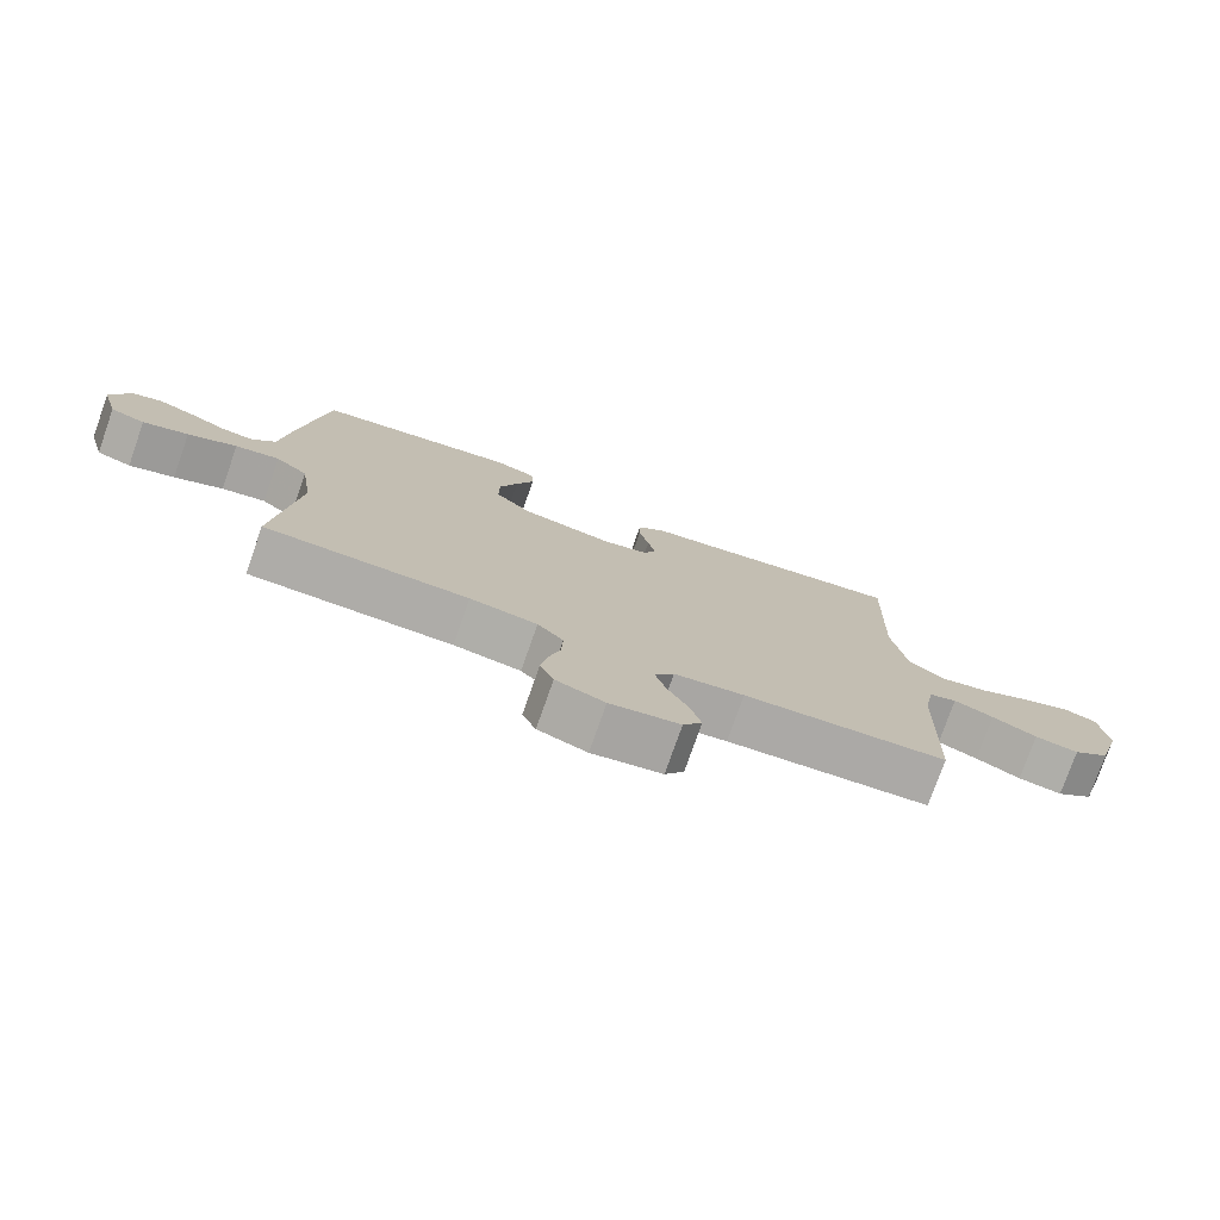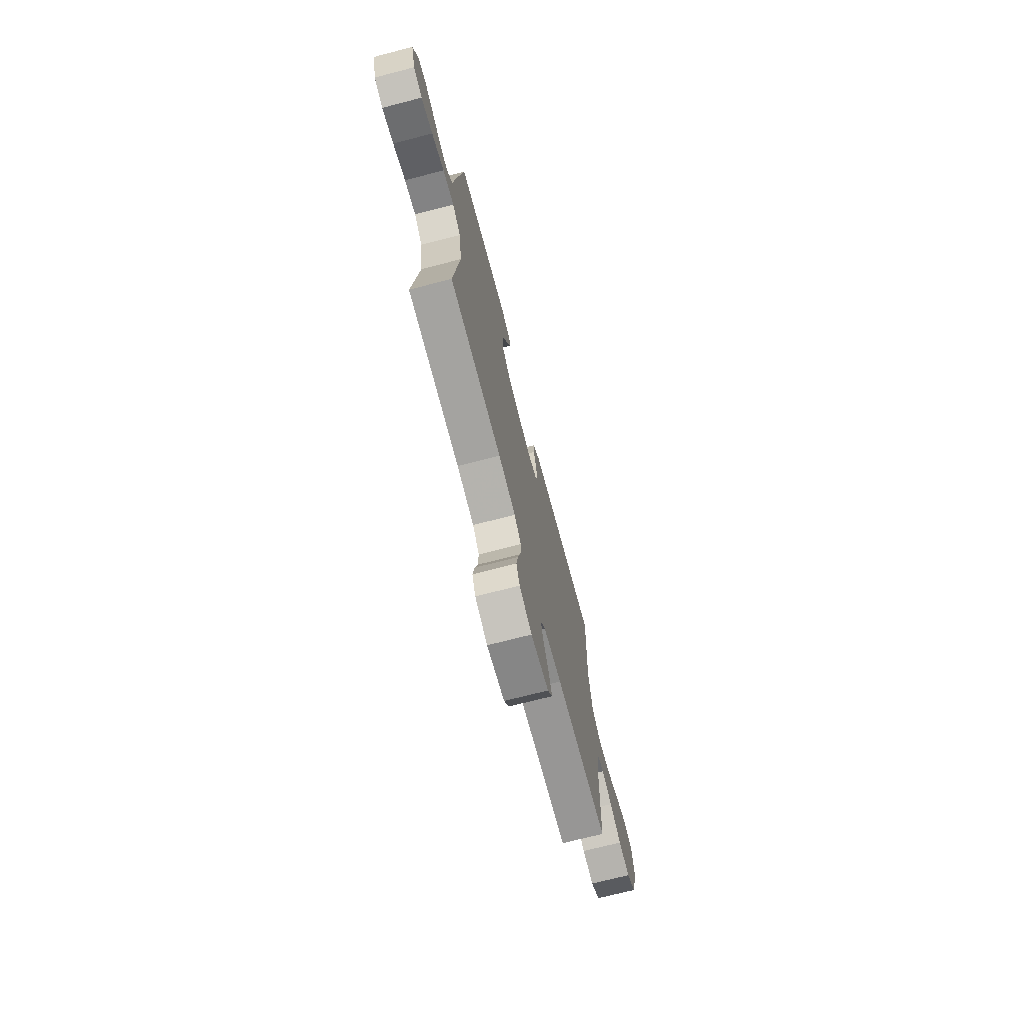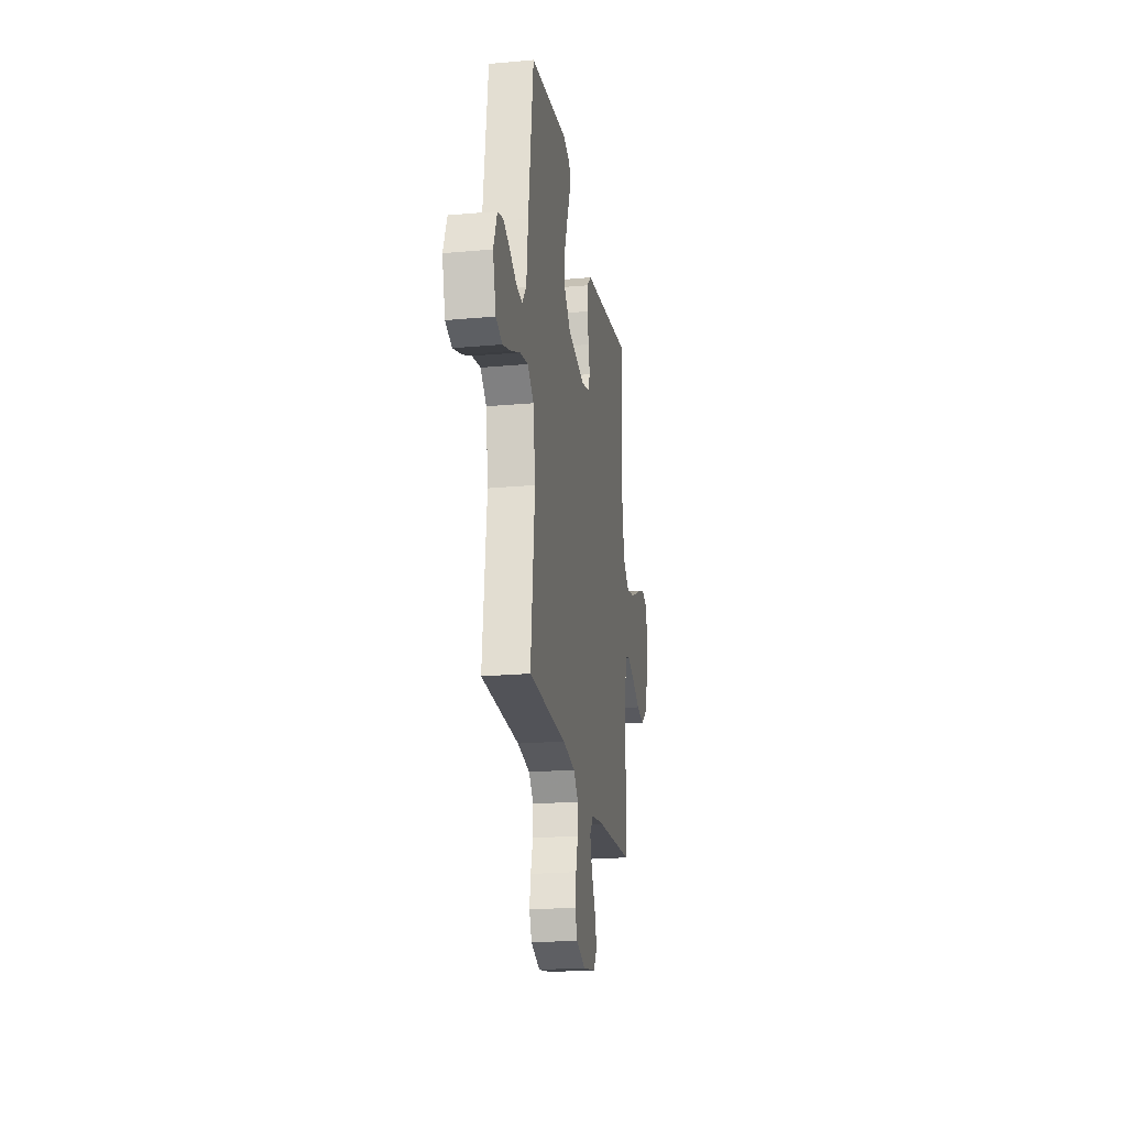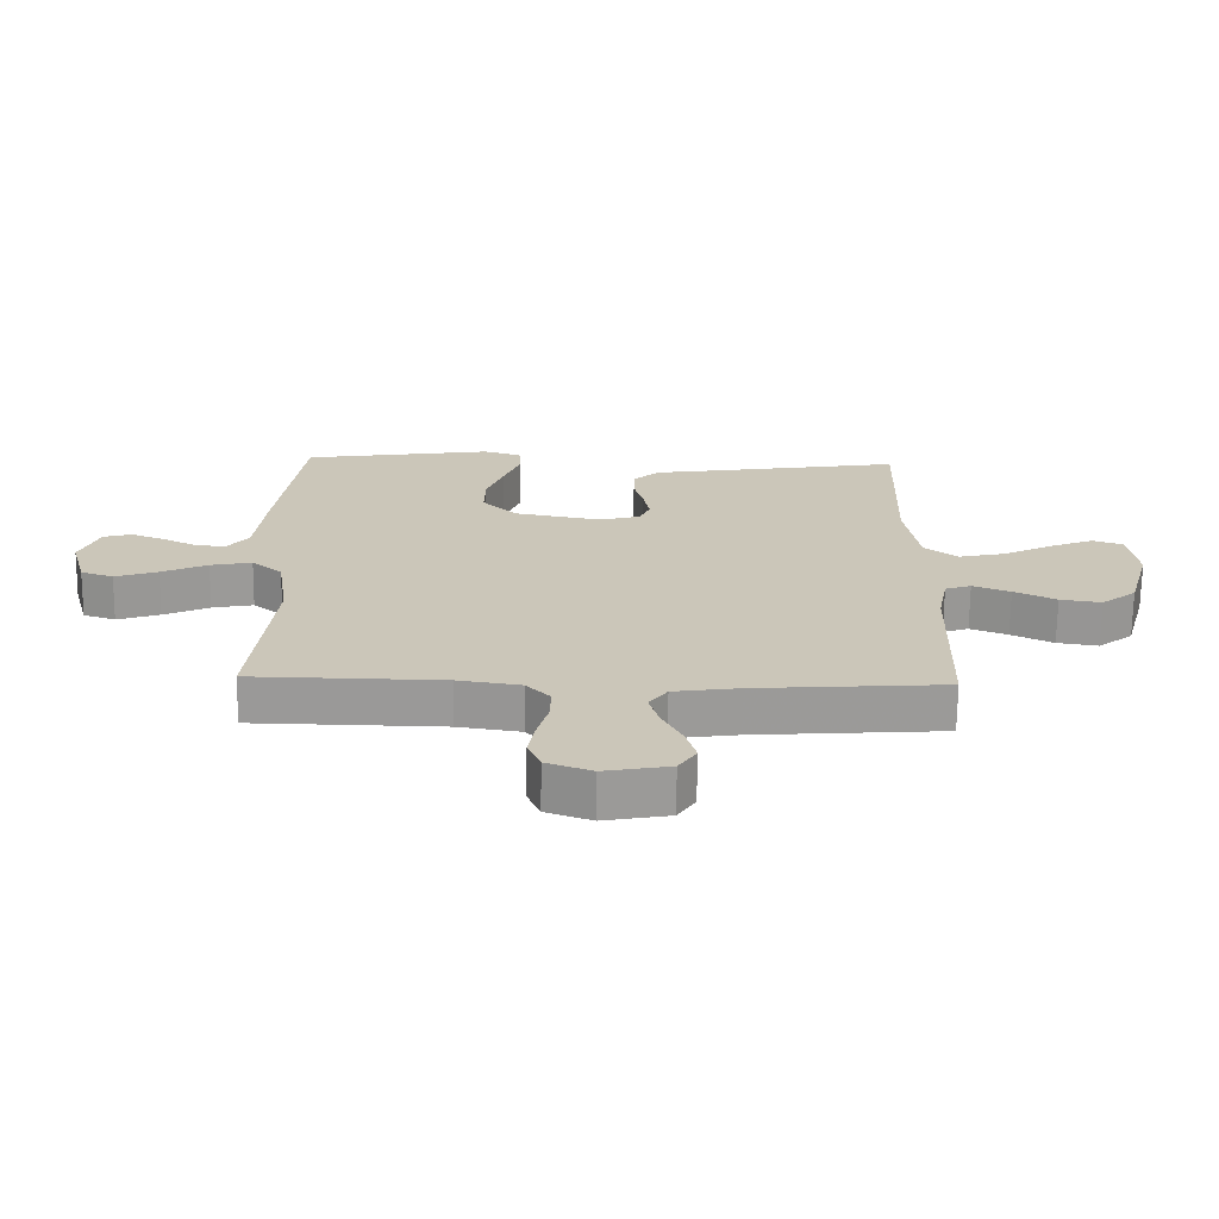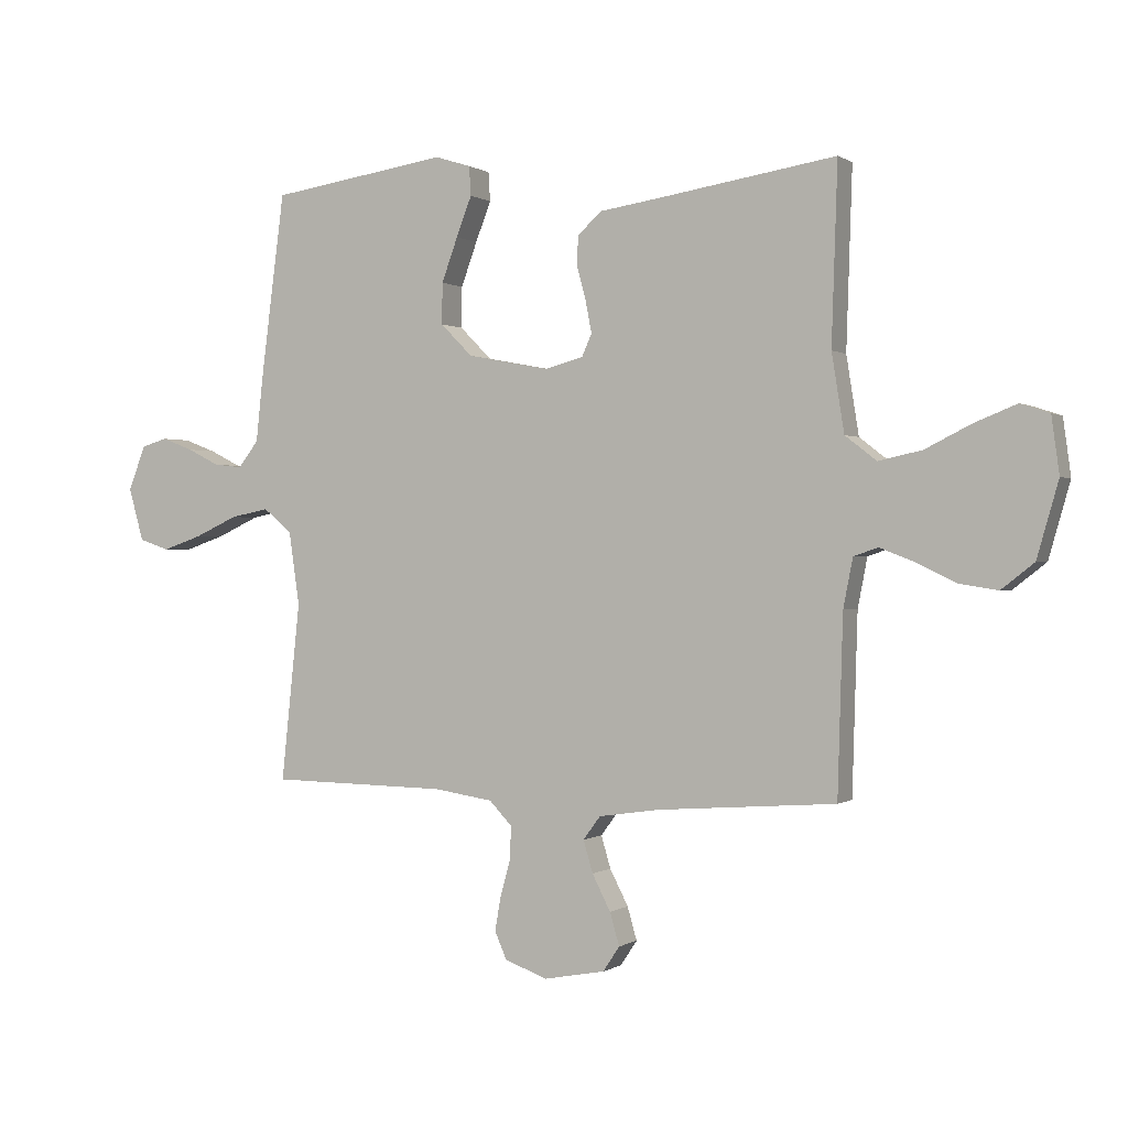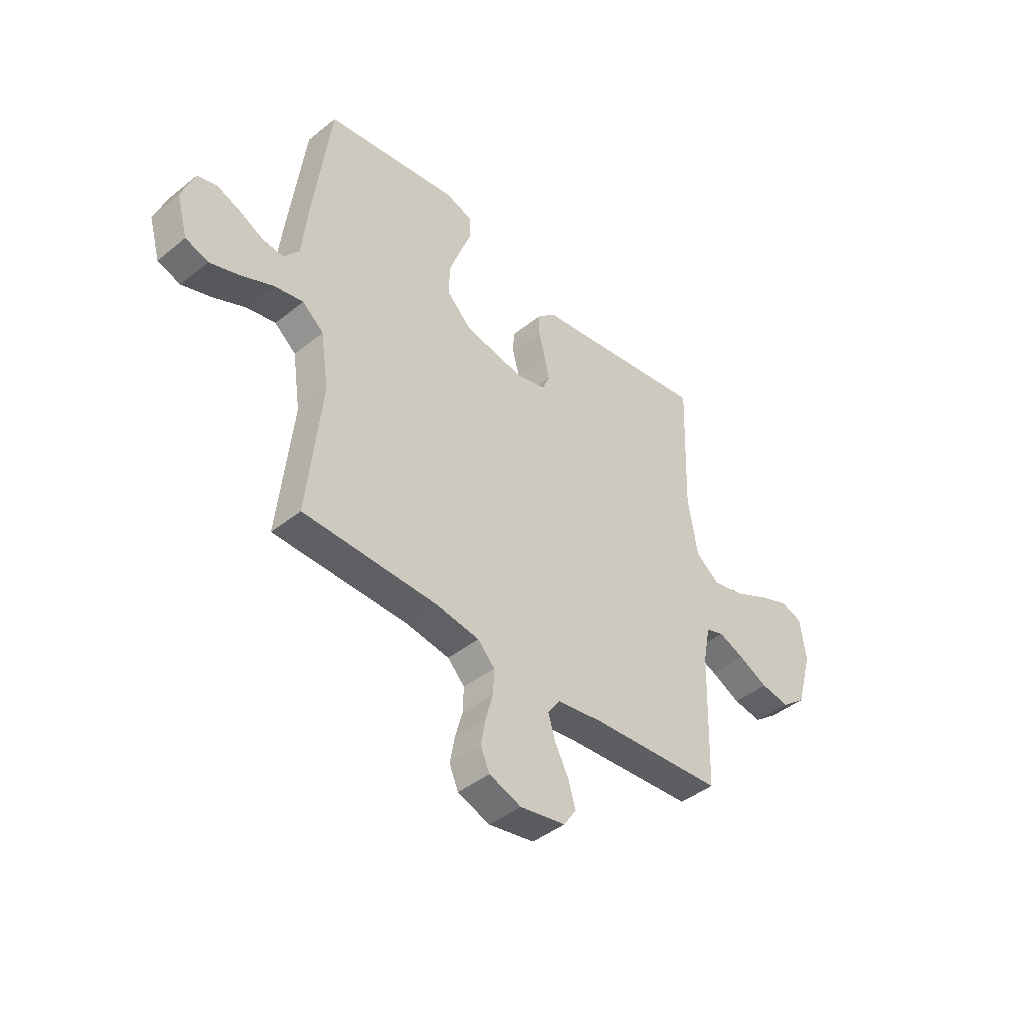
<metadata>
{"format":"obj","ext":"obj","renderer":"f3d","projection":"perspective","resolution":1024,"background":"white","views":[{"elev":-76.7,"azim":160.6,"up":"+Z"},{"elev":-71.9,"azim":104.5,"up":"+Z"},{"elev":-21.6,"azim":99.0,"up":"+Z"},{"elev":-69.2,"azim":179.3,"up":"+Z"},{"elev":0.2,"azim":-154.7,"up":"+Z"},{"elev":-43.0,"azim":133.6,"up":"+Z"}]}
</metadata>
<code>
v -0.5 0.07 -0.5
v -0.509 0.07 -0.2
v -0.525 0.07 -0.118
v -0.566 0.07 -0.104
v -0.625 0.07 -0.127
v -0.691 0.07 -0.159
v -0.756 0.07 -0.169
v -0.811 0.07 -0.126
v -0.847 0.07 0
v -0.834 0.07 0.095
v -0.785 0.07 0.111
v -0.715 0.07 0.083
v -0.637 0.07 0.044
v -0.564 0.07 0.028
v -0.511 0.07 0.069
v -0.49 0.07 0.2
v -0.5 0.07 0.5
v -0.2 0.07 0.453
v -0.099 0.07 0.438
v -0.058 0.07 0.401
v -0.057 0.07 0.35
v -0.072 0.07 0.294
v -0.082 0.07 0.242
v -0.065 0.07 0.204
v 0 0.07 0.187
v 0.137 0.07 0.213
v 0.191 0.07 0.267
v 0.19 0.07 0.336
v 0.163 0.07 0.41
v 0.137 0.07 0.477
v 0.14 0.07 0.526
v 0.2 0.07 0.545
v 0.5 0.07 0.5
v 0.539 0.07 0.2
v 0.552 0.07 0.08
v 0.586 0.07 0.036
v 0.634 0.07 0.041
v 0.688 0.07 0.068
v 0.741 0.07 0.088
v 0.785 0.07 0.075
v 0.814 0.07 0
v 0.789 0.07 -0.089
v 0.738 0.07 -0.106
v 0.671 0.07 -0.083
v 0.599 0.07 -0.05
v 0.534 0.07 -0.037
v 0.486 0.07 -0.077
v 0.468 0.07 -0.2
v 0.5 0.07 -0.5
v 0.2 0.07 -0.505
v 0.101 0.07 -0.52
v 0.063 0.07 -0.56
v 0.065 0.07 -0.615
v 0.082 0.07 -0.676
v 0.092 0.07 -0.734
v 0.072 0.07 -0.78
v 0 0.07 -0.806
v -0.103 0.07 -0.787
v -0.131 0.07 -0.745
v -0.115 0.07 -0.69
v -0.084 0.07 -0.63
v -0.068 0.07 -0.576
v -0.097 0.07 -0.537
v -0.2 0.07 -0.522
v -0.5 0 -0.5
v -0.509 0 -0.2
v -0.525 0 -0.118
v -0.566 0 -0.104
v -0.625 0 -0.127
v -0.691 0 -0.159
v -0.756 0 -0.169
v -0.811 0 -0.126
v -0.847 0 0
v -0.834 0 0.095
v -0.785 0 0.111
v -0.715 0 0.083
v -0.637 0 0.044
v -0.564 0 0.028
v -0.511 0 0.069
v -0.49 0 0.2
v -0.5 0 0.5
v -0.2 0 0.453
v -0.099 0 0.438
v -0.058 0 0.401
v -0.057 0 0.35
v -0.072 0 0.294
v -0.082 0 0.242
v -0.065 0 0.204
v 0 0 0.187
v 0.137 0 0.213
v 0.191 0 0.267
v 0.19 0 0.336
v 0.163 0 0.41
v 0.137 0 0.477
v 0.14 0 0.526
v 0.2 0 0.545
v 0.5 0 0.5
v 0.539 0 0.2
v 0.552 0 0.08
v 0.586 0 0.036
v 0.634 0 0.041
v 0.688 0 0.068
v 0.741 0 0.088
v 0.785 0 0.075
v 0.814 0 0
v 0.789 0 -0.089
v 0.738 0 -0.106
v 0.671 0 -0.083
v 0.599 0 -0.05
v 0.534 0 -0.037
v 0.486 0 -0.077
v 0.468 0 -0.2
v 0.5 0 -0.5
v 0.2 0 -0.505
v 0.101 0 -0.52
v 0.063 0 -0.56
v 0.065 0 -0.615
v 0.082 0 -0.676
v 0.092 0 -0.734
v 0.072 0 -0.78
v 0 0 -0.806
v -0.103 0 -0.787
v -0.131 0 -0.745
v -0.115 0 -0.69
v -0.084 0 -0.63
v -0.068 0 -0.576
v -0.097 0 -0.537
v -0.2 0 -0.522
f 59 60 61
f 58 59 61
f 57 58 61
f 56 57 61
f 55 56 61
f 54 55 61
f 53 54 61
f 52 53 61 62
f 51 52 62 63
f 48 49 50
f 51 63 64
f 50 51 64
f 48 50 64
f 47 48 64
f 43 44 45
f 42 43 45
f 41 42 45
f 40 41 45
f 39 40 45
f 38 39 45
f 37 38 45
f 36 37 45 46
f 64 1 2
f 47 64 2
f 46 47 2
f 36 46 2
f 35 36 2
f 33 34 35
f 32 33 35
f 31 32 35
f 30 31 35
f 29 30 35
f 20 21 22
f 19 20 22
f 18 19 22
f 18 22 23
f 17 18 23
f 16 17 23
f 15 16 23 24
f 11 12 13
f 10 11 13
f 9 10 13
f 8 9 13
f 7 8 13
f 6 7 13
f 5 6 13
f 4 5 13 14
f 15 24 25
f 14 15 25
f 4 14 25
f 3 4 25
f 28 29 35
f 27 28 35
f 26 27 35
f 25 26 35
f 3 25 35
f 2 3 35
f 125 124 123
f 125 123 122
f 125 122 121
f 125 121 120
f 125 120 119
f 125 119 118
f 125 118 117
f 126 125 117 116
f 127 126 116 115
f 114 113 112
f 128 127 115
f 128 115 114
f 128 114 112
f 128 112 111
f 109 108 107
f 109 107 106
f 109 106 105
f 109 105 104
f 109 104 103
f 109 103 102
f 109 102 101
f 110 109 101 100
f 66 65 128
f 66 128 111
f 66 111 110
f 66 110 100
f 66 100 99
f 99 98 97
f 99 97 96
f 99 96 95
f 99 95 94
f 99 94 93
f 86 85 84
f 86 84 83
f 86 83 82
f 87 86 82
f 87 82 81
f 87 81 80
f 88 87 80 79
f 77 76 75
f 77 75 74
f 77 74 73
f 77 73 72
f 77 72 71
f 77 71 70
f 77 70 69
f 78 77 69 68
f 89 88 79
f 89 79 78
f 89 78 68
f 89 68 67
f 99 93 92
f 99 92 91
f 99 91 90
f 99 90 89
f 99 89 67
f 99 67 66
f 1 65 66 2
f 2 66 67 3
f 3 67 68 4
f 4 68 69 5
f 5 69 70 6
f 6 70 71 7
f 7 71 72 8
f 8 72 73 9
f 9 73 74 10
f 10 74 75 11
f 11 75 76 12
f 12 76 77 13
f 13 77 78 14
f 14 78 79 15
f 15 79 80 16
f 16 80 81 17
f 17 81 82 18
f 18 82 83 19
f 19 83 84 20
f 20 84 85 21
f 21 85 86 22
f 22 86 87 23
f 23 87 88 24
f 24 88 89 25
f 25 89 90 26
f 26 90 91 27
f 27 91 92 28
f 28 92 93 29
f 29 93 94 30
f 30 94 95 31
f 31 95 96 32
f 32 96 97 33
f 33 97 98 34
f 34 98 99 35
f 35 99 100 36
f 36 100 101 37
f 37 101 102 38
f 38 102 103 39
f 39 103 104 40
f 40 104 105 41
f 41 105 106 42
f 42 106 107 43
f 43 107 108 44
f 44 108 109 45
f 45 109 110 46
f 46 110 111 47
f 47 111 112 48
f 48 112 113 49
f 49 113 114 50
f 50 114 115 51
f 51 115 116 52
f 52 116 117 53
f 53 117 118 54
f 54 118 119 55
f 55 119 120 56
f 56 120 121 57
f 57 121 122 58
f 58 122 123 59
f 59 123 124 60
f 60 124 125 61
f 61 125 126 62
f 62 126 127 63
f 63 127 128 64
f 64 128 65 1

</code>
